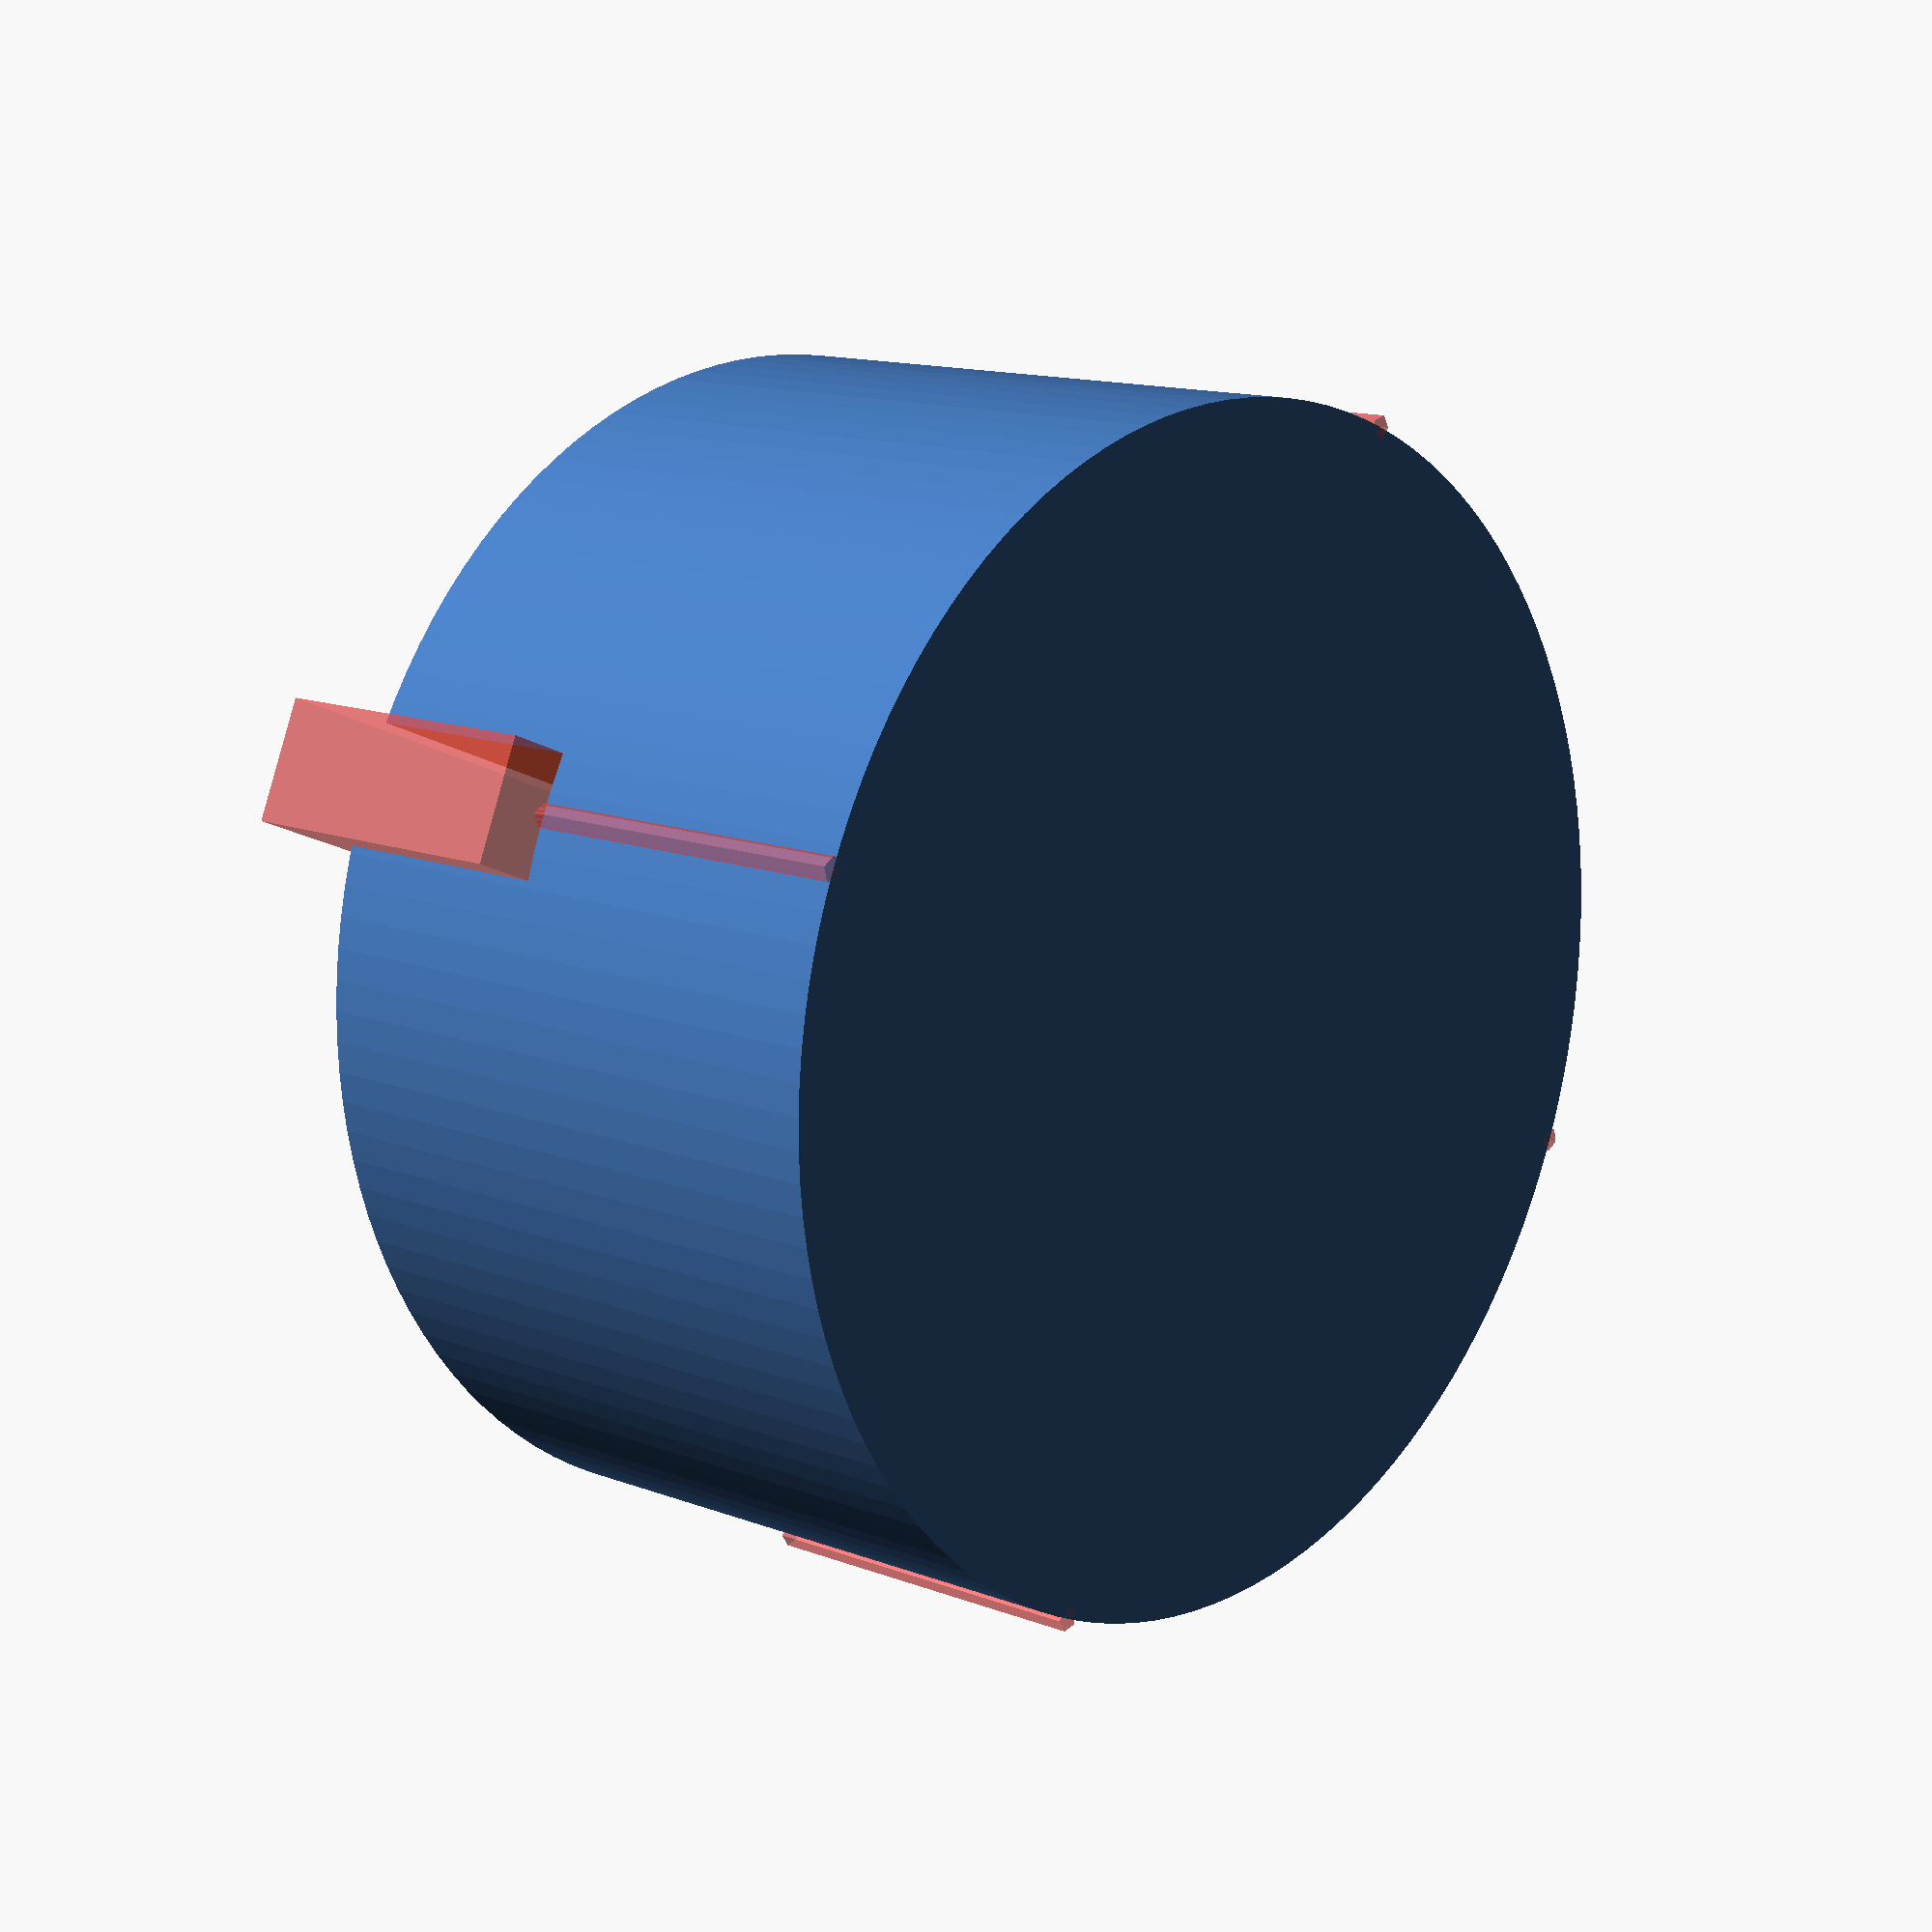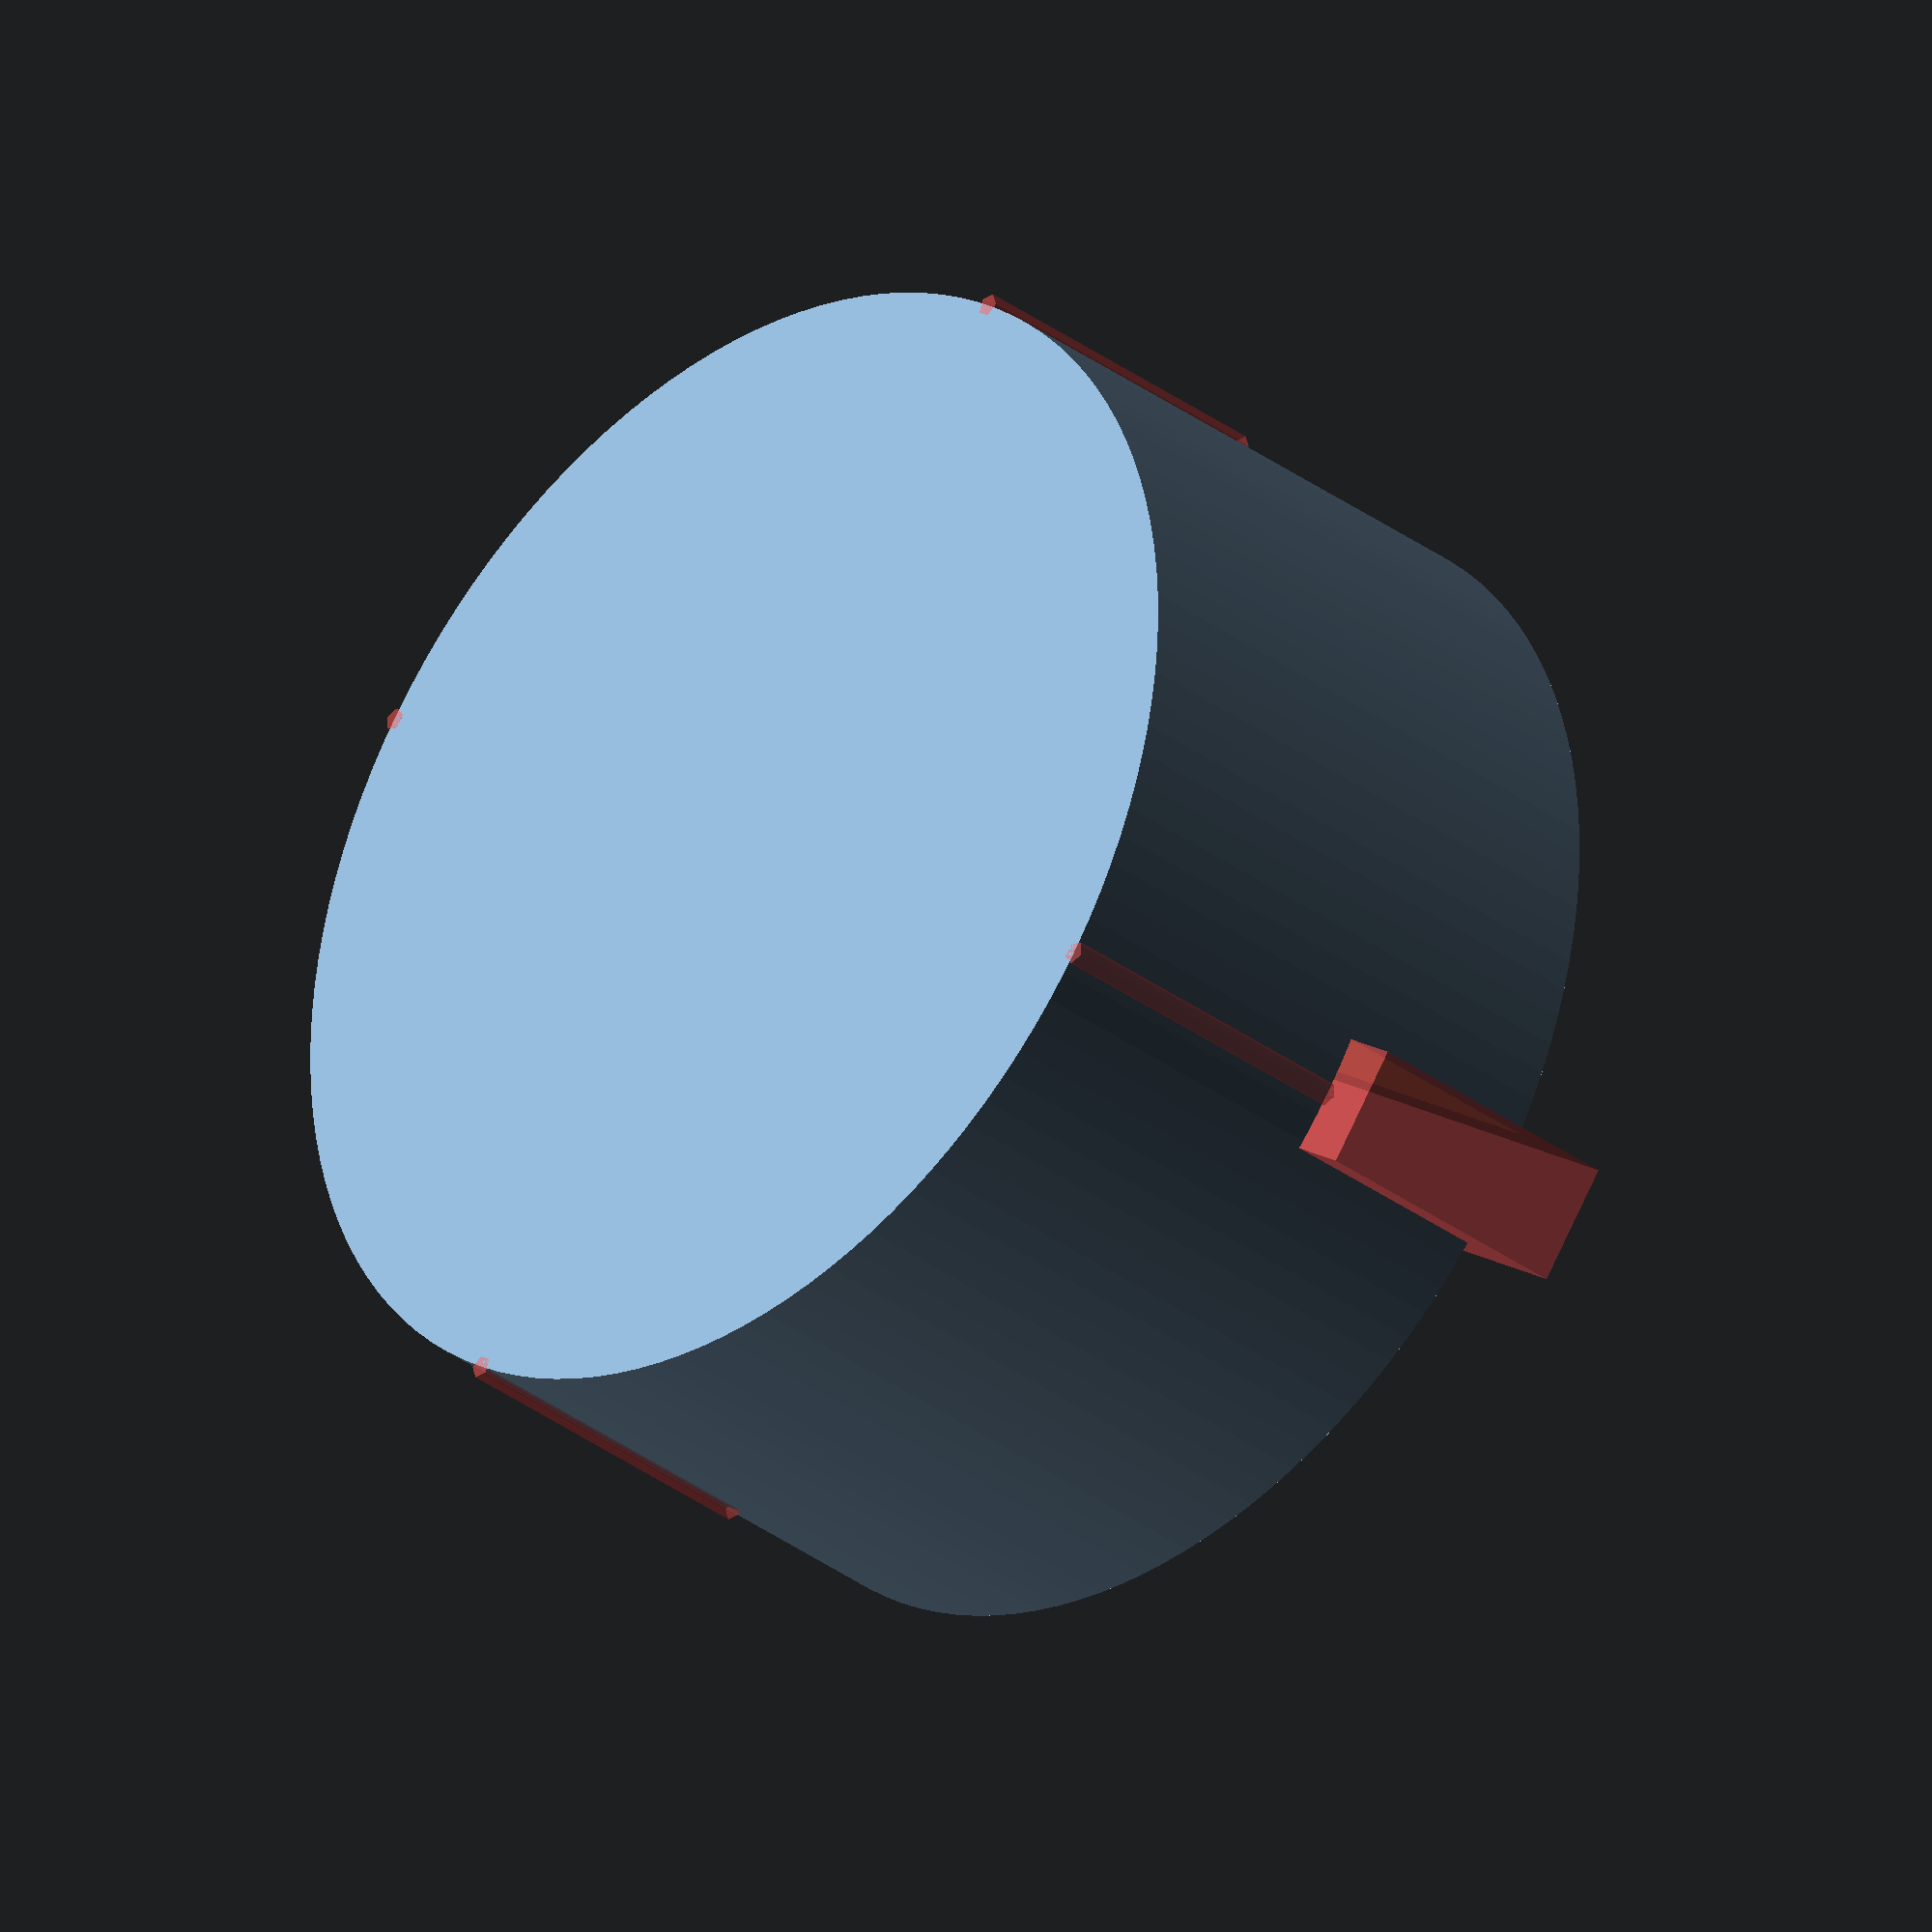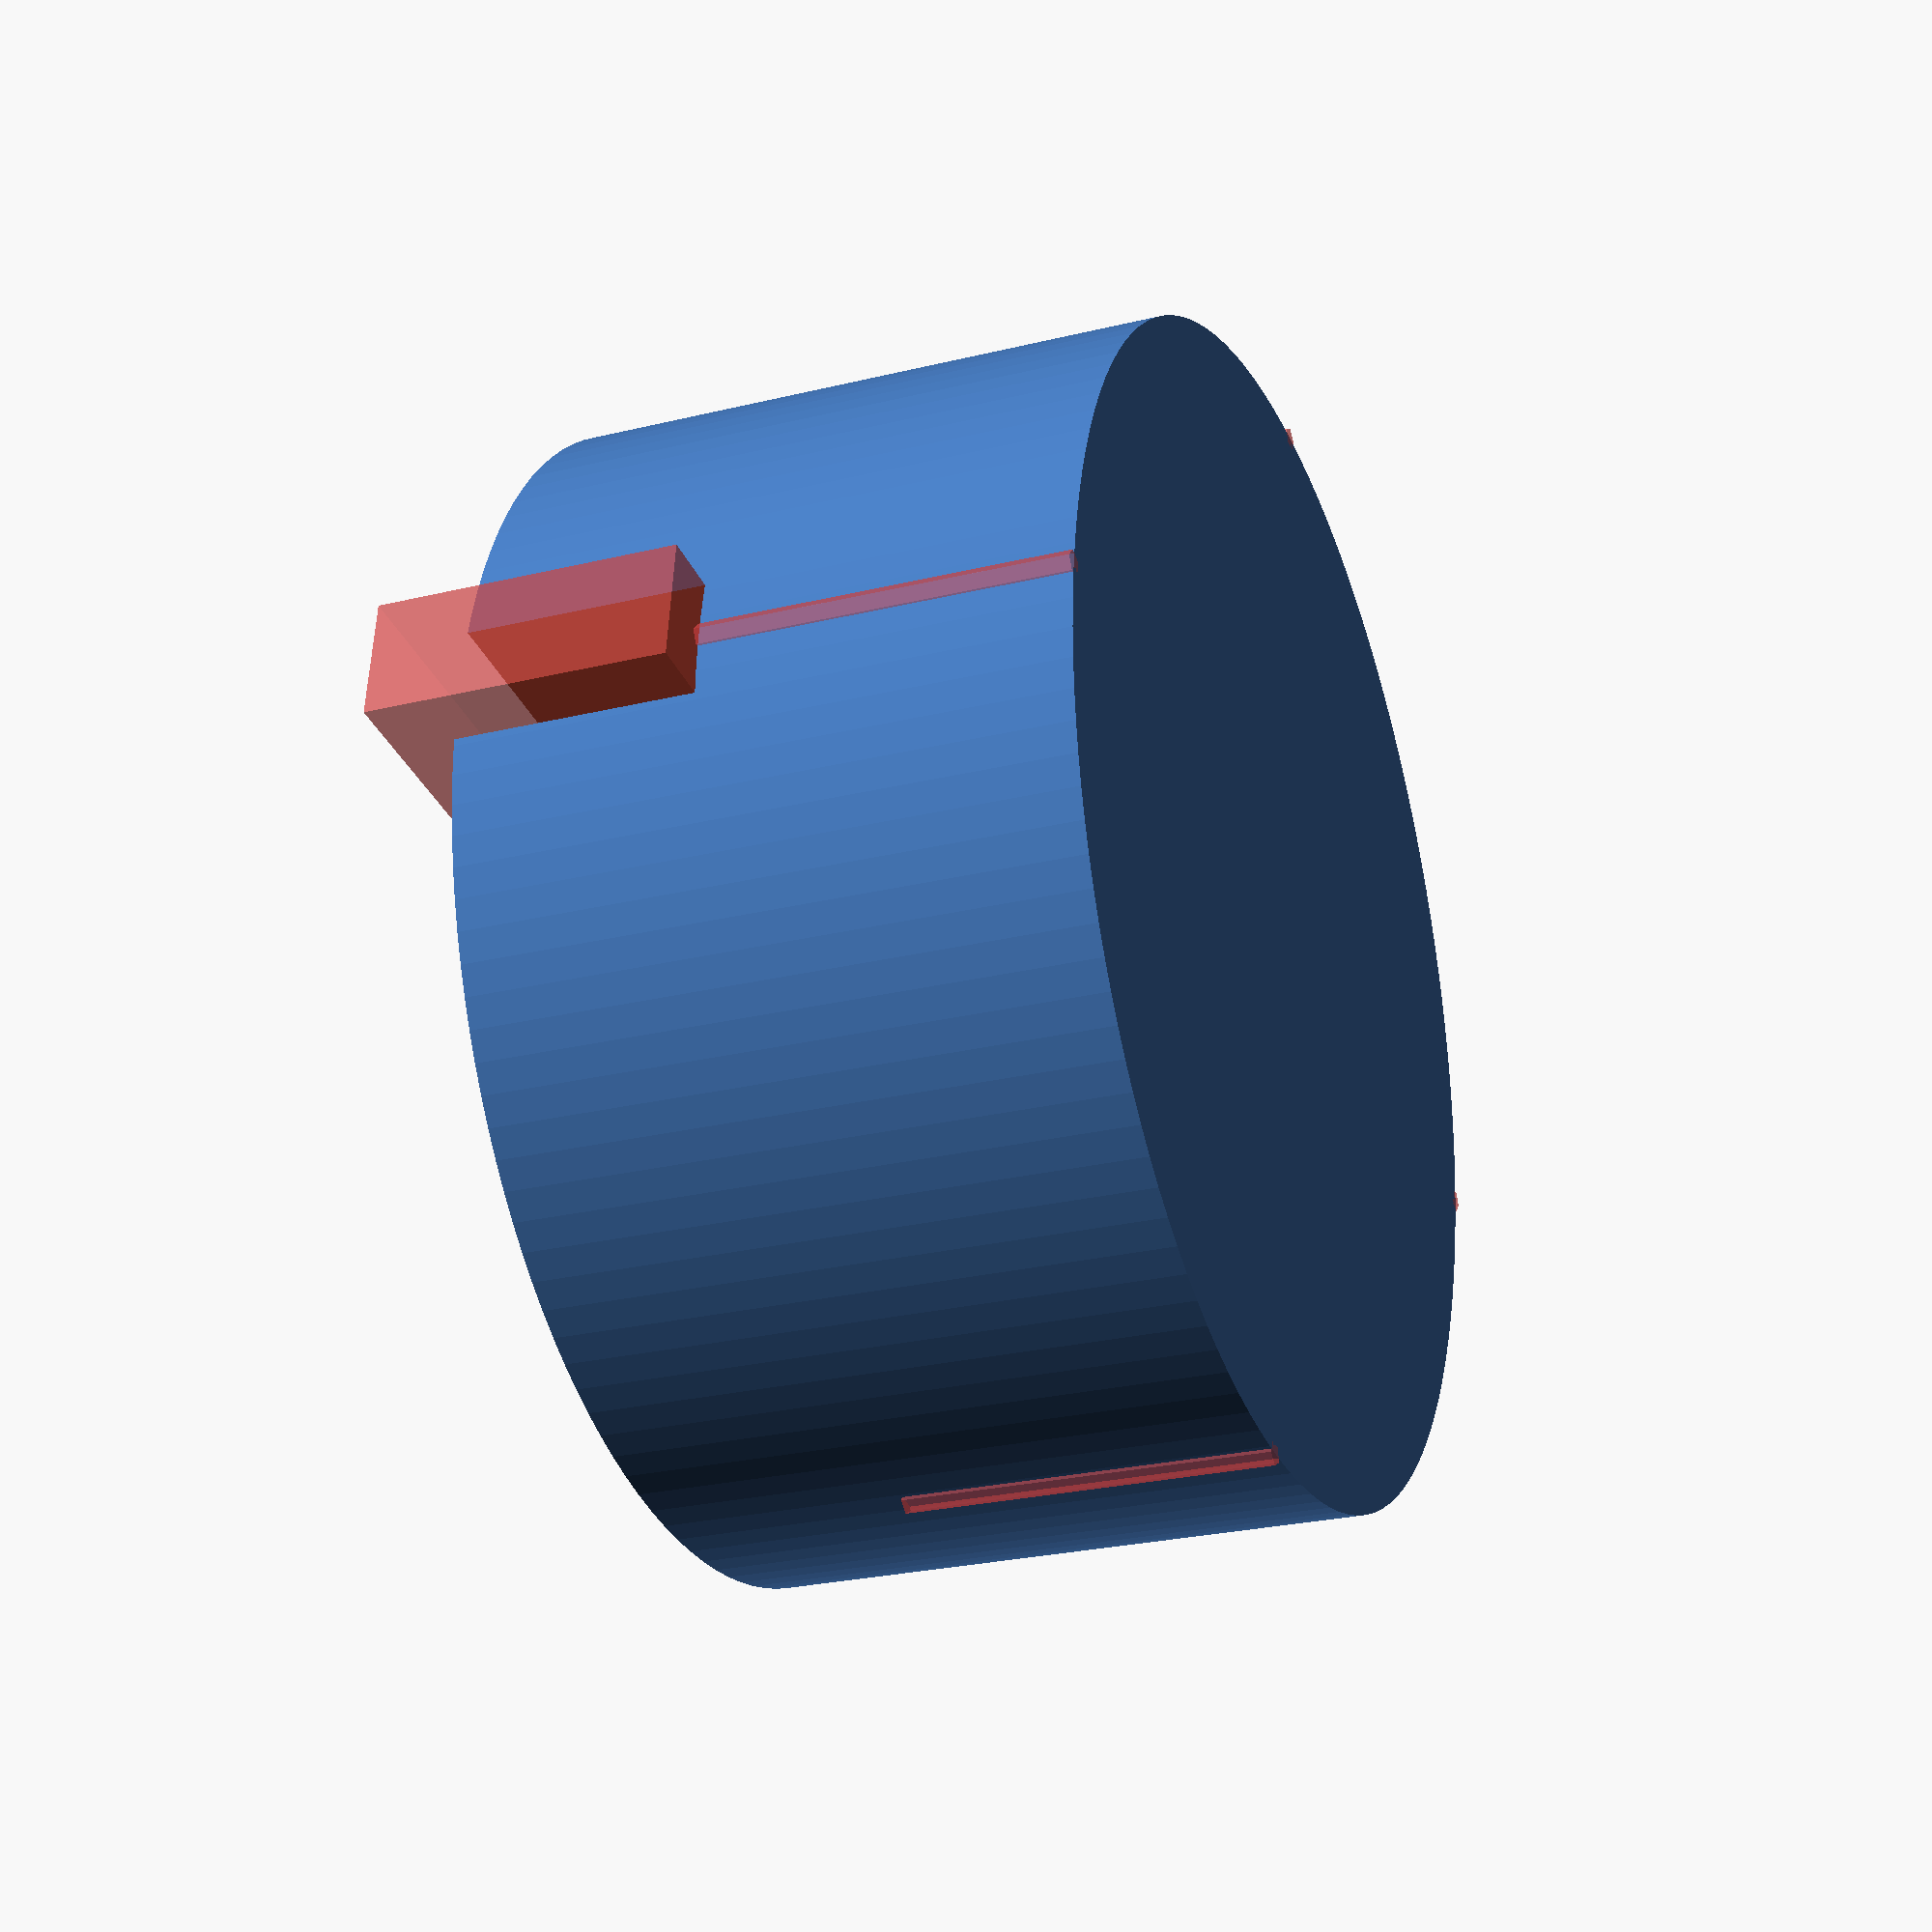
<openscad>
$fa=1;
$fs=.5;
plug_height=10;
plug_r=10;
plug_rtol=0.25;
slot_depth=4;
slot_width=2;
ridge_r=0.2;

module thread_ridge() //vertical ridge to catch threads in brush hole
{
	#cylinder(h=plug_height-slot_depth, r=ridge_r);
}

union()
{
	difference() //plug with .25mm tolerance and slot for turning
	{
		cylinder(h=plug_height, r=plug_r-plug_rtol);
		translate([-slot_width/2,-plug_r-0.75,plug_height-4])
			#cube([slot_width,2*plug_r+1.5,slot_depth+1]);
	}
	
	for(r=[0:90:359]) //create 4 thread ridges around the circumference of the plug
		{
		rotate([0,0,r])
			translate([plug_r-plug_rtol,0,0])
				thread_ridge();
		}
}
</openscad>
<views>
elev=347.2 azim=247.3 roll=131.8 proj=p view=solid
elev=33.0 azim=53.3 roll=224.1 proj=o view=solid
elev=205.6 azim=82.6 roll=68.5 proj=p view=wireframe
</views>
